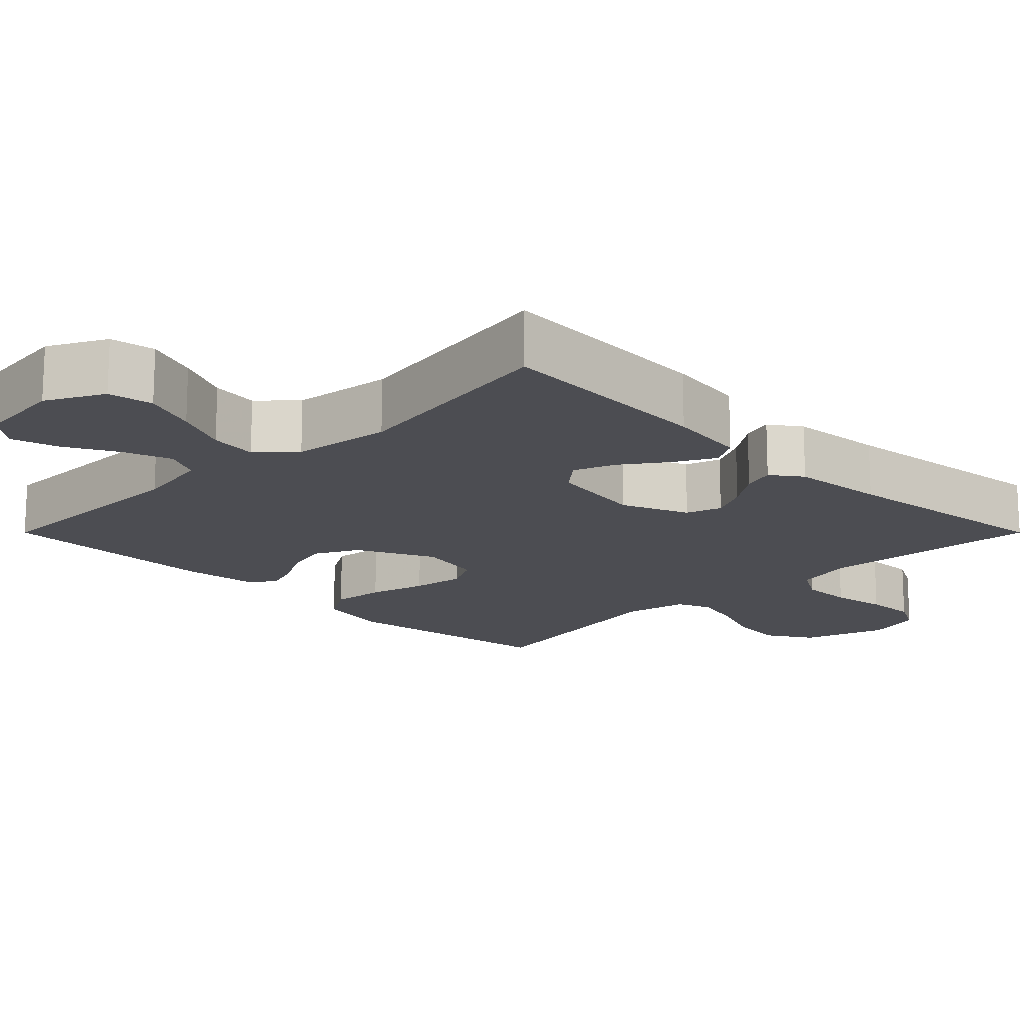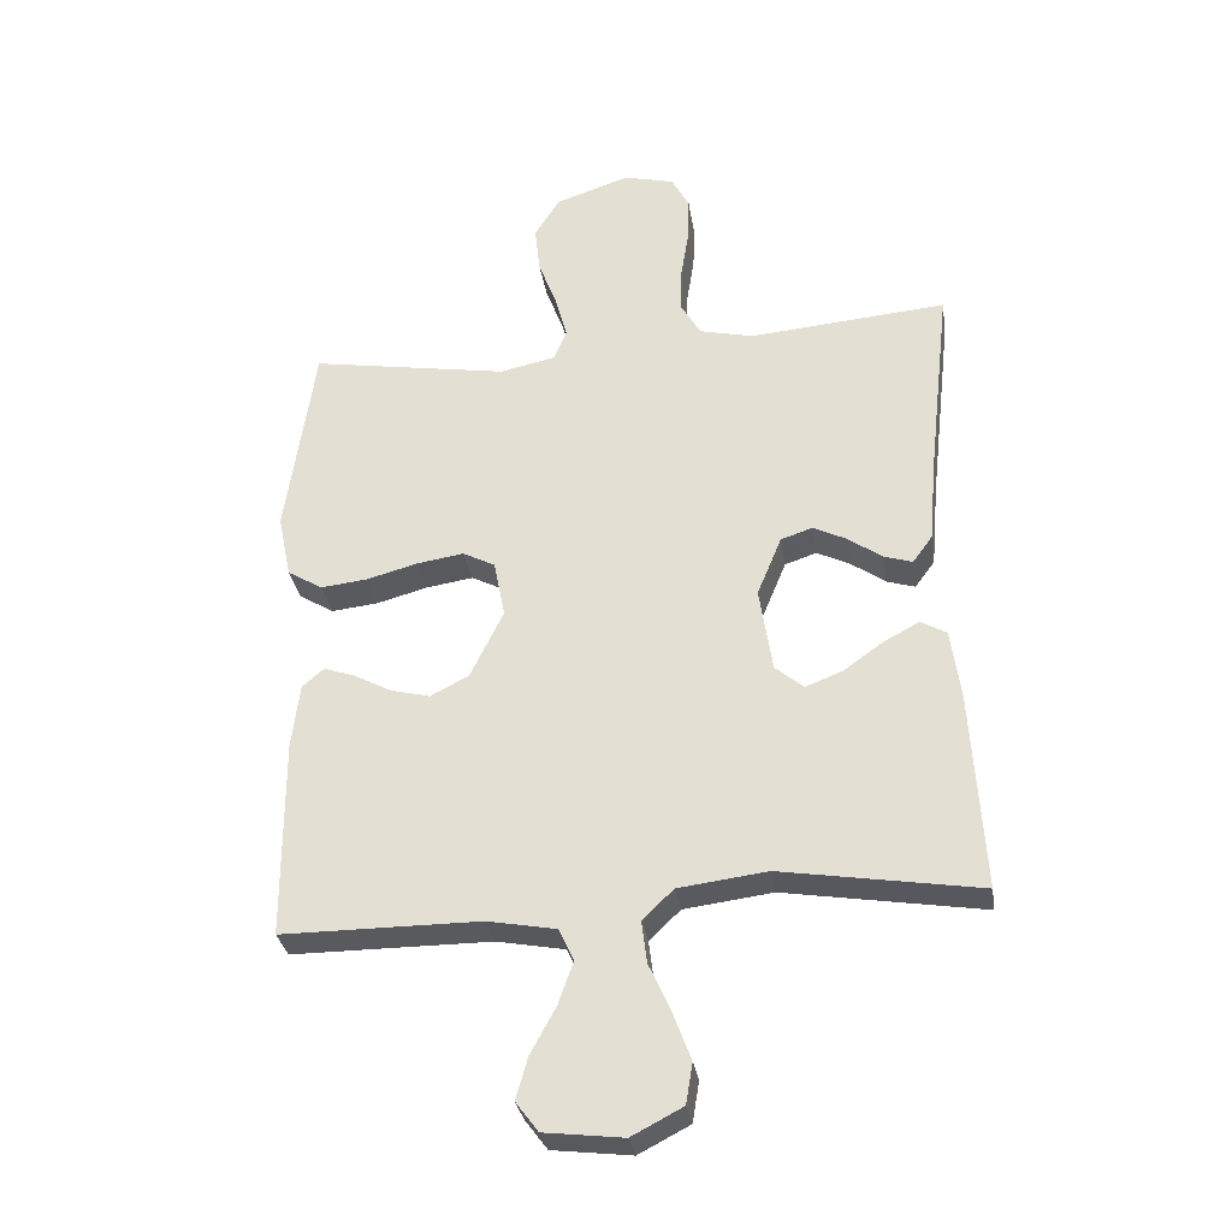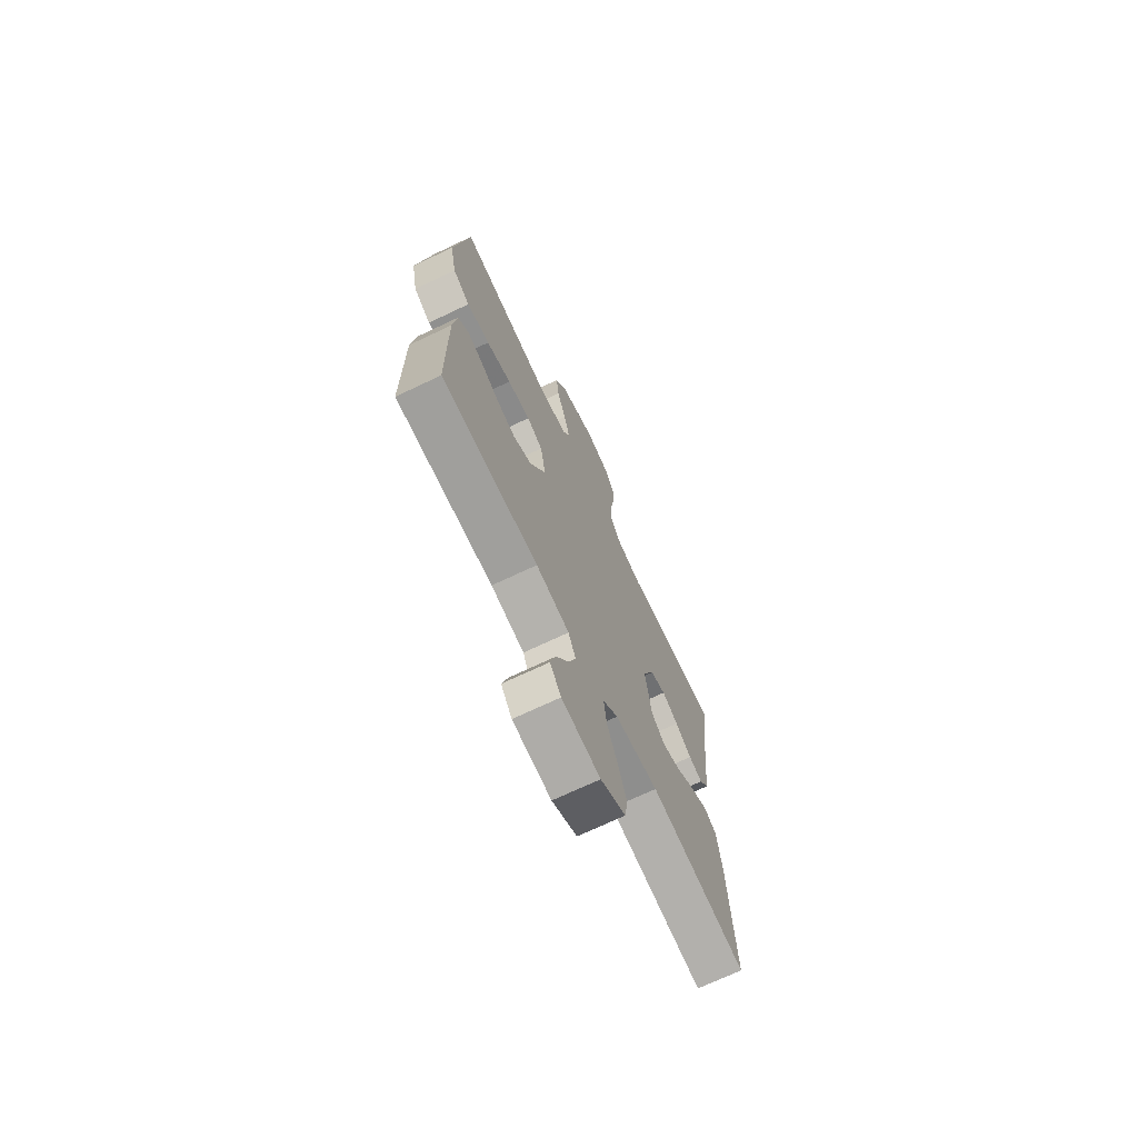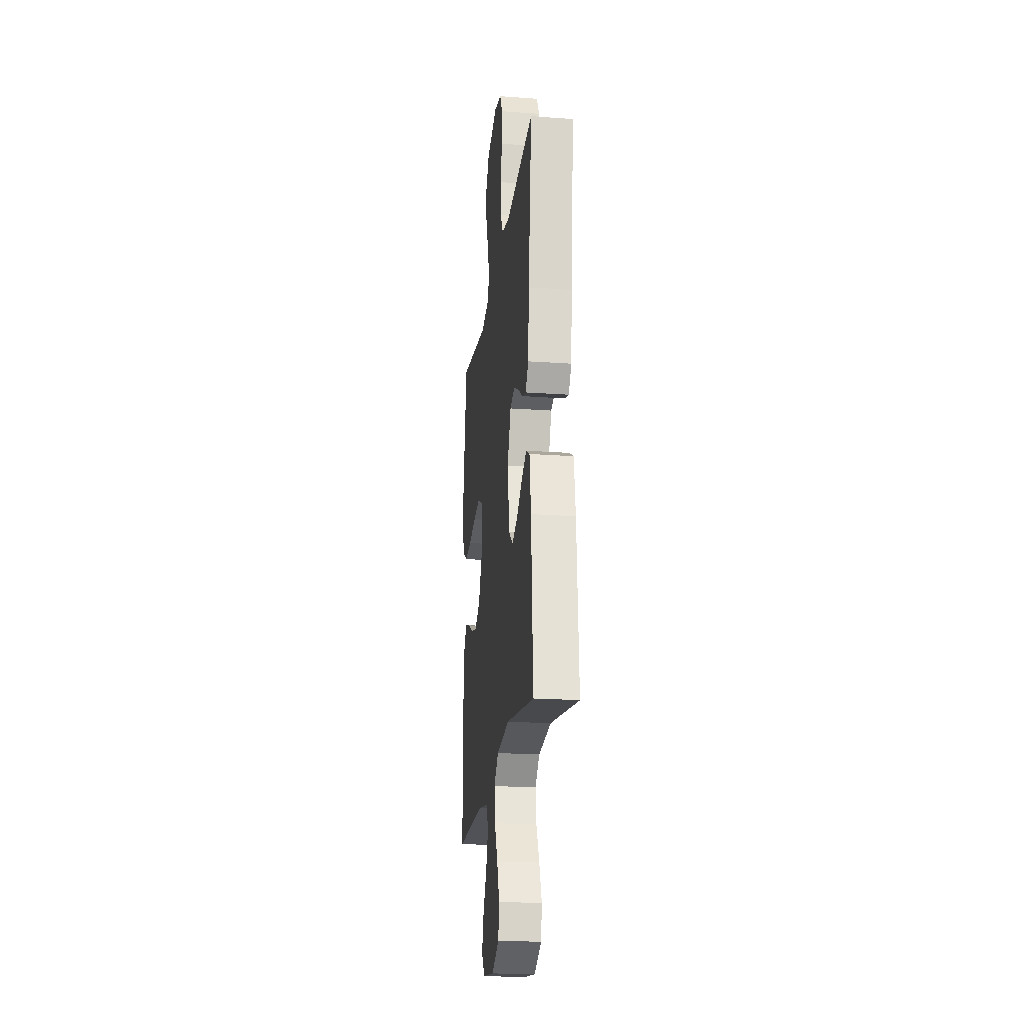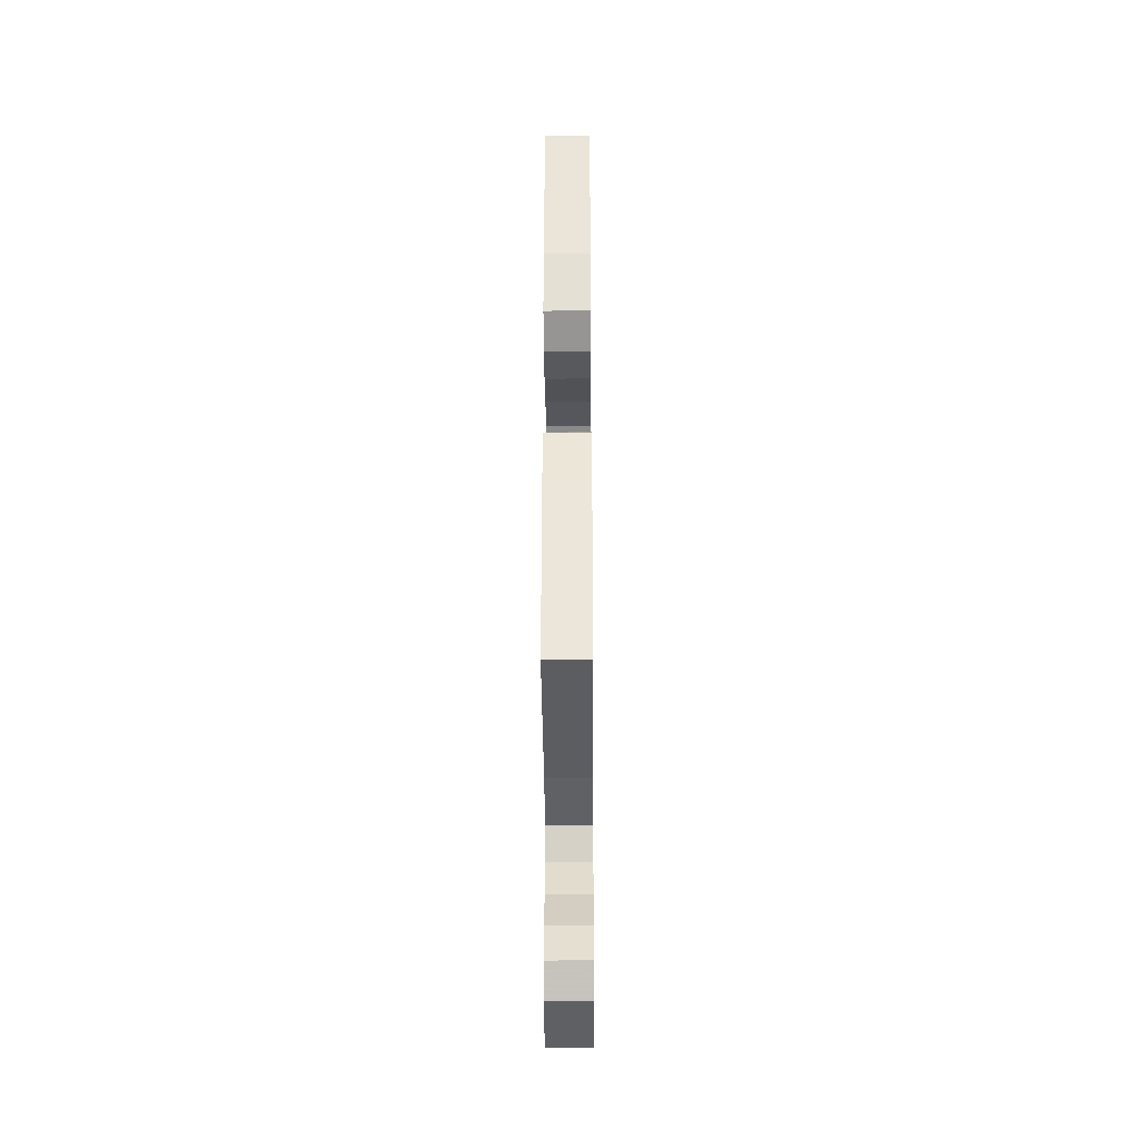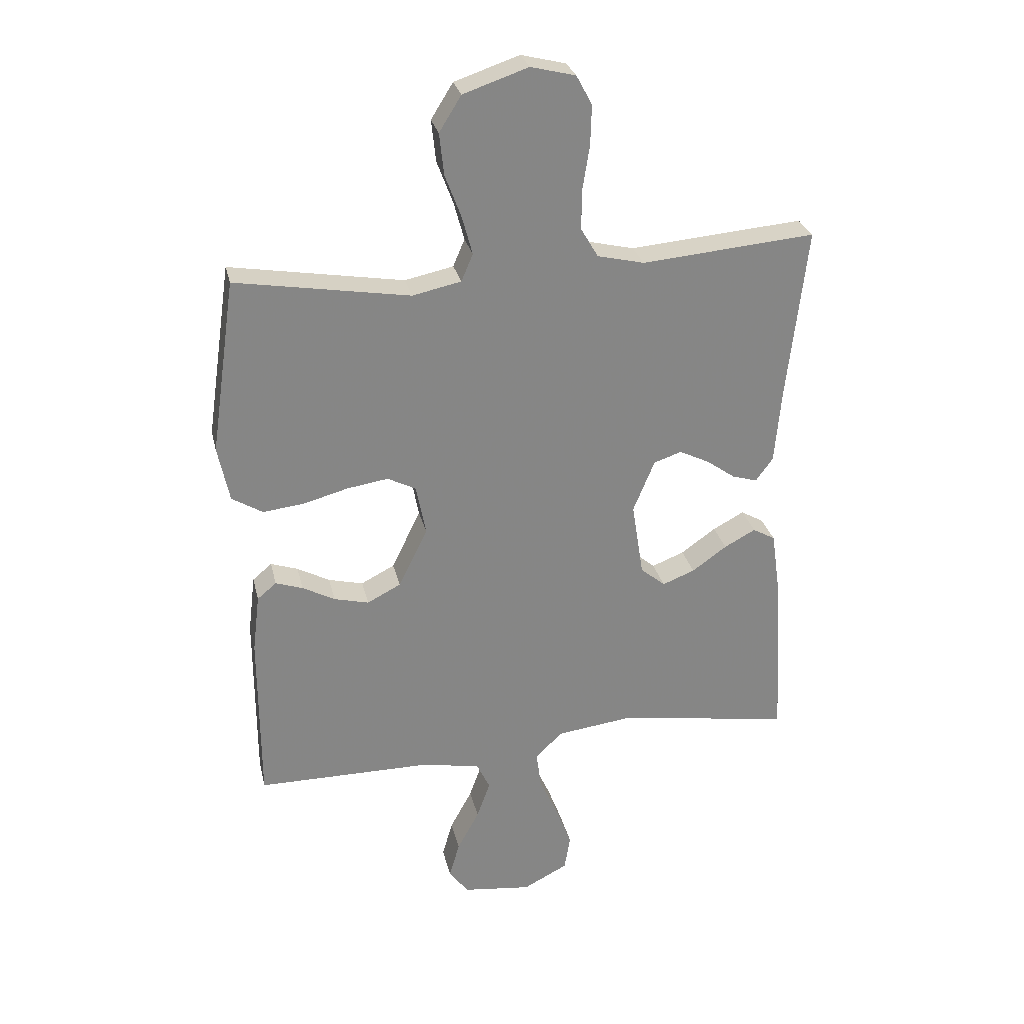
<metadata>
{"format":"obj","ext":"obj","renderer":"f3d","projection":"perspective","resolution":1024,"background":"white","views":[{"elev":-16.3,"azim":-135.0,"up":"+Y"},{"elev":-31.3,"azim":-171.3,"up":"+Z"},{"elev":-71.2,"azim":115.3,"up":"+Z"},{"elev":-21.4,"azim":-97.3,"up":"+Z"},{"elev":-36.4,"azim":90.4,"up":"+Z"},{"elev":28.3,"azim":167.4,"up":"+Z"}]}
</metadata>
<code>
v -0.5 0.07 0.5
v -0.2 0.07 0.474
v -0.119 0.07 0.493
v -0.089 0.07 0.544
v -0.09 0.07 0.613
v -0.102 0.07 0.688
v -0.104 0.07 0.757
v -0.077 0.07 0.807
v 0 0.07 0.826
v 0.112 0.07 0.788
v 0.15 0.07 0.727
v 0.142 0.07 0.655
v 0.114 0.07 0.581
v 0.096 0.07 0.515
v 0.116 0.07 0.468
v 0.2 0.07 0.45
v 0.5 0.07 0.5
v 0.543 0.07 0.2
v 0.523 0.07 0.104
v 0.47 0.07 0.072
v 0.399 0.07 0.08
v 0.322 0.07 0.101
v 0.251 0.07 0.112
v 0.202 0.07 0.087
v 0.185 0.07 0
v 0.235 0.07 -0.103
v 0.293 0.07 -0.133
v 0.353 0.07 -0.118
v 0.409 0.07 -0.088
v 0.456 0.07 -0.072
v 0.489 0.07 -0.1
v 0.501 0.07 -0.2
v 0.5 0.07 -0.5
v 0.2 0.07 -0.5
v 0.097 0.07 -0.519
v 0.074 0.07 -0.567
v 0.097 0.07 -0.632
v 0.135 0.07 -0.702
v 0.153 0.07 -0.765
v 0.119 0.07 -0.81
v 0 0.07 -0.824
v -0.077 0.07 -0.784
v -0.087 0.07 -0.723
v -0.06 0.07 -0.651
v -0.027 0.07 -0.578
v -0.019 0.07 -0.514
v -0.066 0.07 -0.469
v -0.2 0.07 -0.452
v -0.5 0.07 -0.5
v -0.482 0.07 -0.2
v -0.467 0.07 -0.093
v -0.428 0.07 -0.071
v -0.374 0.07 -0.1
v -0.314 0.07 -0.143
v -0.258 0.07 -0.165
v -0.215 0.07 -0.129
v -0.195 0.07 0
v -0.232 0.07 0.09
v -0.28 0.07 0.106
v -0.331 0.07 0.081
v -0.382 0.07 0.045
v -0.425 0.07 0.032
v -0.455 0.07 0.073
v -0.466 0.07 0.2
v -0.5 0 0.5
v -0.2 0 0.474
v -0.119 0 0.493
v -0.089 0 0.544
v -0.09 0 0.613
v -0.102 0 0.688
v -0.104 0 0.757
v -0.077 0 0.807
v 0 0 0.826
v 0.112 0 0.788
v 0.15 0 0.727
v 0.142 0 0.655
v 0.114 0 0.581
v 0.096 0 0.515
v 0.116 0 0.468
v 0.2 0 0.45
v 0.5 0 0.5
v 0.543 0 0.2
v 0.523 0 0.104
v 0.47 0 0.072
v 0.399 0 0.08
v 0.322 0 0.101
v 0.251 0 0.112
v 0.202 0 0.087
v 0.185 0 0
v 0.235 0 -0.103
v 0.293 0 -0.133
v 0.353 0 -0.118
v 0.409 0 -0.088
v 0.456 0 -0.072
v 0.489 0 -0.1
v 0.501 0 -0.2
v 0.5 0 -0.5
v 0.2 0 -0.5
v 0.097 0 -0.519
v 0.074 0 -0.567
v 0.097 0 -0.632
v 0.135 0 -0.702
v 0.153 0 -0.765
v 0.119 0 -0.81
v 0 0 -0.824
v -0.077 0 -0.784
v -0.087 0 -0.723
v -0.06 0 -0.651
v -0.027 0 -0.578
v -0.019 0 -0.514
v -0.066 0 -0.469
v -0.2 0 -0.452
v -0.5 0 -0.5
v -0.482 0 -0.2
v -0.467 0 -0.093
v -0.428 0 -0.071
v -0.374 0 -0.1
v -0.314 0 -0.143
v -0.258 0 -0.165
v -0.215 0 -0.129
v -0.195 0 0
v -0.232 0 0.09
v -0.28 0 0.106
v -0.331 0 0.081
v -0.382 0 0.045
v -0.425 0 0.032
v -0.455 0 0.073
v -0.466 0 0.2
f 62 63 64
f 61 62 64
f 60 61 64
f 64 1 2
f 60 64 2
f 59 60 2
f 58 59 2 3
f 57 58 3 4
f 56 57 4
f 52 53 54
f 51 52 54
f 50 51 54
f 49 50 54
f 48 49 54
f 47 48 54 55
f 46 47 55 56
f 43 44 45
f 42 43 45
f 41 42 45
f 40 41 45
f 39 40 45
f 38 39 45
f 37 38 45
f 36 37 45 46
f 46 56 4
f 36 46 4
f 35 36 4
f 32 33 34
f 31 32 34
f 30 31 34
f 29 30 34
f 28 29 34
f 27 28 34 35
f 20 21 22
f 19 20 22
f 18 19 22
f 17 18 22
f 16 17 22
f 15 16 22 23
f 14 15 23 24
f 11 12 13
f 10 11 13
f 9 10 13
f 8 9 13
f 7 8 13
f 6 7 13
f 5 6 13
f 5 13 14
f 14 24 25
f 5 14 25
f 4 5 25
f 26 27 35
f 4 25 26 35
f 128 127 126
f 128 126 125
f 128 125 124
f 66 65 128
f 66 128 124
f 66 124 123
f 67 66 123 122
f 68 67 122 121
f 68 121 120
f 118 117 116
f 118 116 115
f 118 115 114
f 118 114 113
f 118 113 112
f 119 118 112 111
f 120 119 111 110
f 109 108 107
f 109 107 106
f 109 106 105
f 109 105 104
f 109 104 103
f 109 103 102
f 109 102 101
f 110 109 101 100
f 68 120 110
f 68 110 100
f 68 100 99
f 98 97 96
f 98 96 95
f 98 95 94
f 98 94 93
f 98 93 92
f 99 98 92 91
f 86 85 84
f 86 84 83
f 86 83 82
f 86 82 81
f 86 81 80
f 87 86 80 79
f 88 87 79 78
f 77 76 75
f 77 75 74
f 77 74 73
f 77 73 72
f 77 72 71
f 77 71 70
f 77 70 69
f 78 77 69
f 89 88 78
f 89 78 69
f 89 69 68
f 99 91 90
f 99 90 89 68
f 1 65 66 2
f 2 66 67 3
f 3 67 68 4
f 4 68 69 5
f 5 69 70 6
f 6 70 71 7
f 7 71 72 8
f 8 72 73 9
f 9 73 74 10
f 10 74 75 11
f 11 75 76 12
f 12 76 77 13
f 13 77 78 14
f 14 78 79 15
f 15 79 80 16
f 16 80 81 17
f 17 81 82 18
f 18 82 83 19
f 19 83 84 20
f 20 84 85 21
f 21 85 86 22
f 22 86 87 23
f 23 87 88 24
f 24 88 89 25
f 25 89 90 26
f 26 90 91 27
f 27 91 92 28
f 28 92 93 29
f 29 93 94 30
f 30 94 95 31
f 31 95 96 32
f 32 96 97 33
f 33 97 98 34
f 34 98 99 35
f 35 99 100 36
f 36 100 101 37
f 37 101 102 38
f 38 102 103 39
f 39 103 104 40
f 40 104 105 41
f 41 105 106 42
f 42 106 107 43
f 43 107 108 44
f 44 108 109 45
f 45 109 110 46
f 46 110 111 47
f 47 111 112 48
f 48 112 113 49
f 49 113 114 50
f 50 114 115 51
f 51 115 116 52
f 52 116 117 53
f 53 117 118 54
f 54 118 119 55
f 55 119 120 56
f 56 120 121 57
f 57 121 122 58
f 58 122 123 59
f 59 123 124 60
f 60 124 125 61
f 61 125 126 62
f 62 126 127 63
f 63 127 128 64
f 64 128 65 1

</code>
